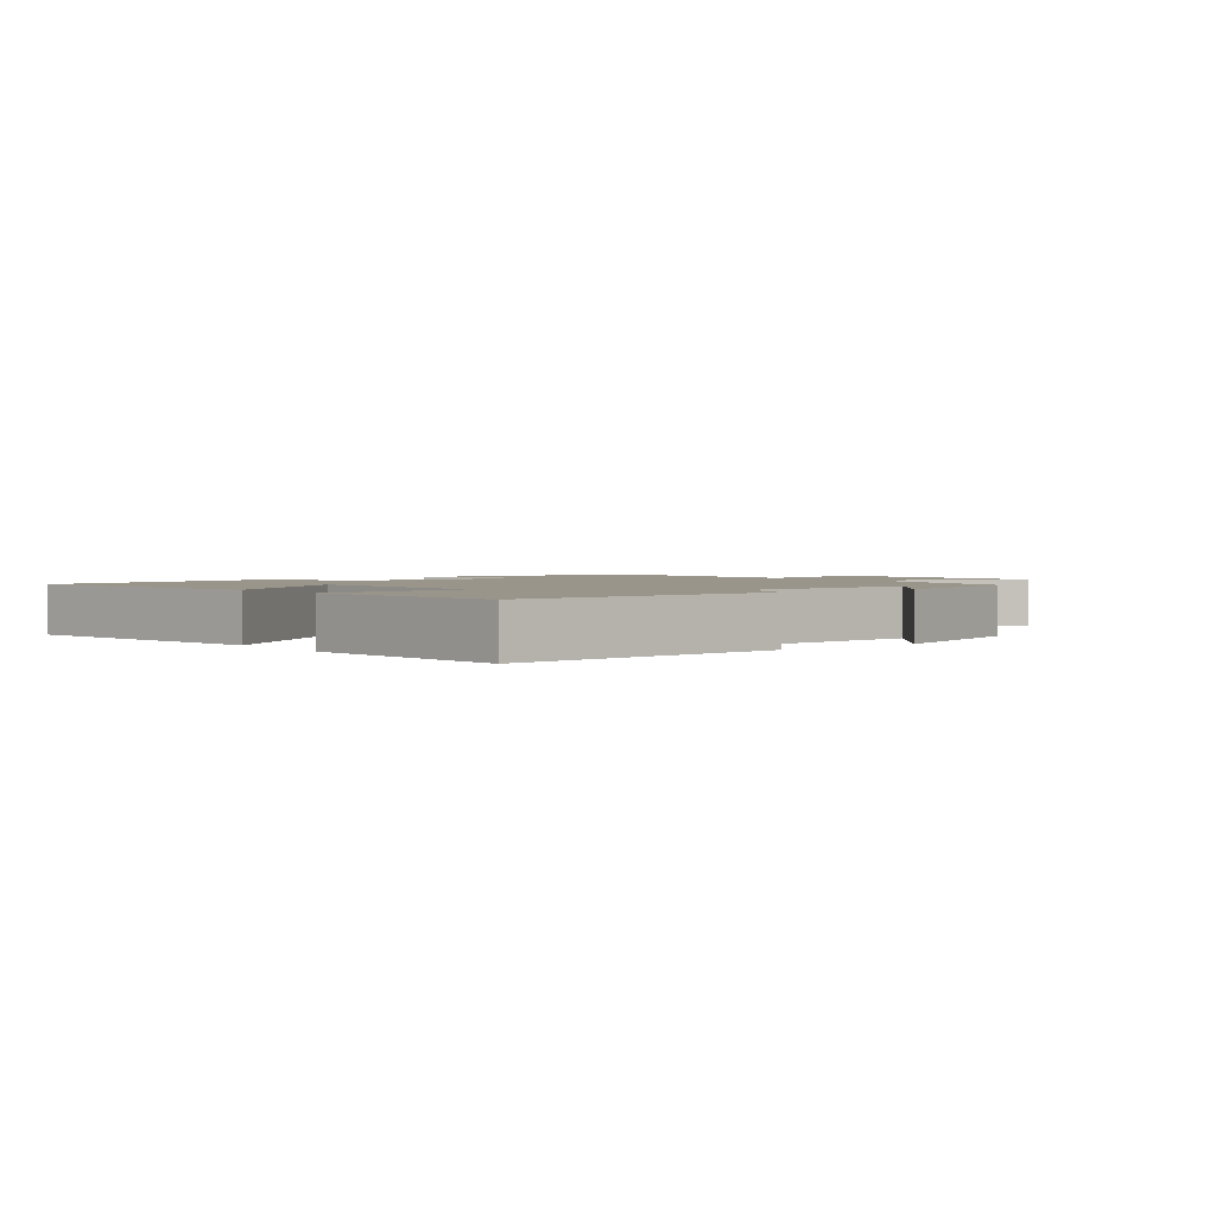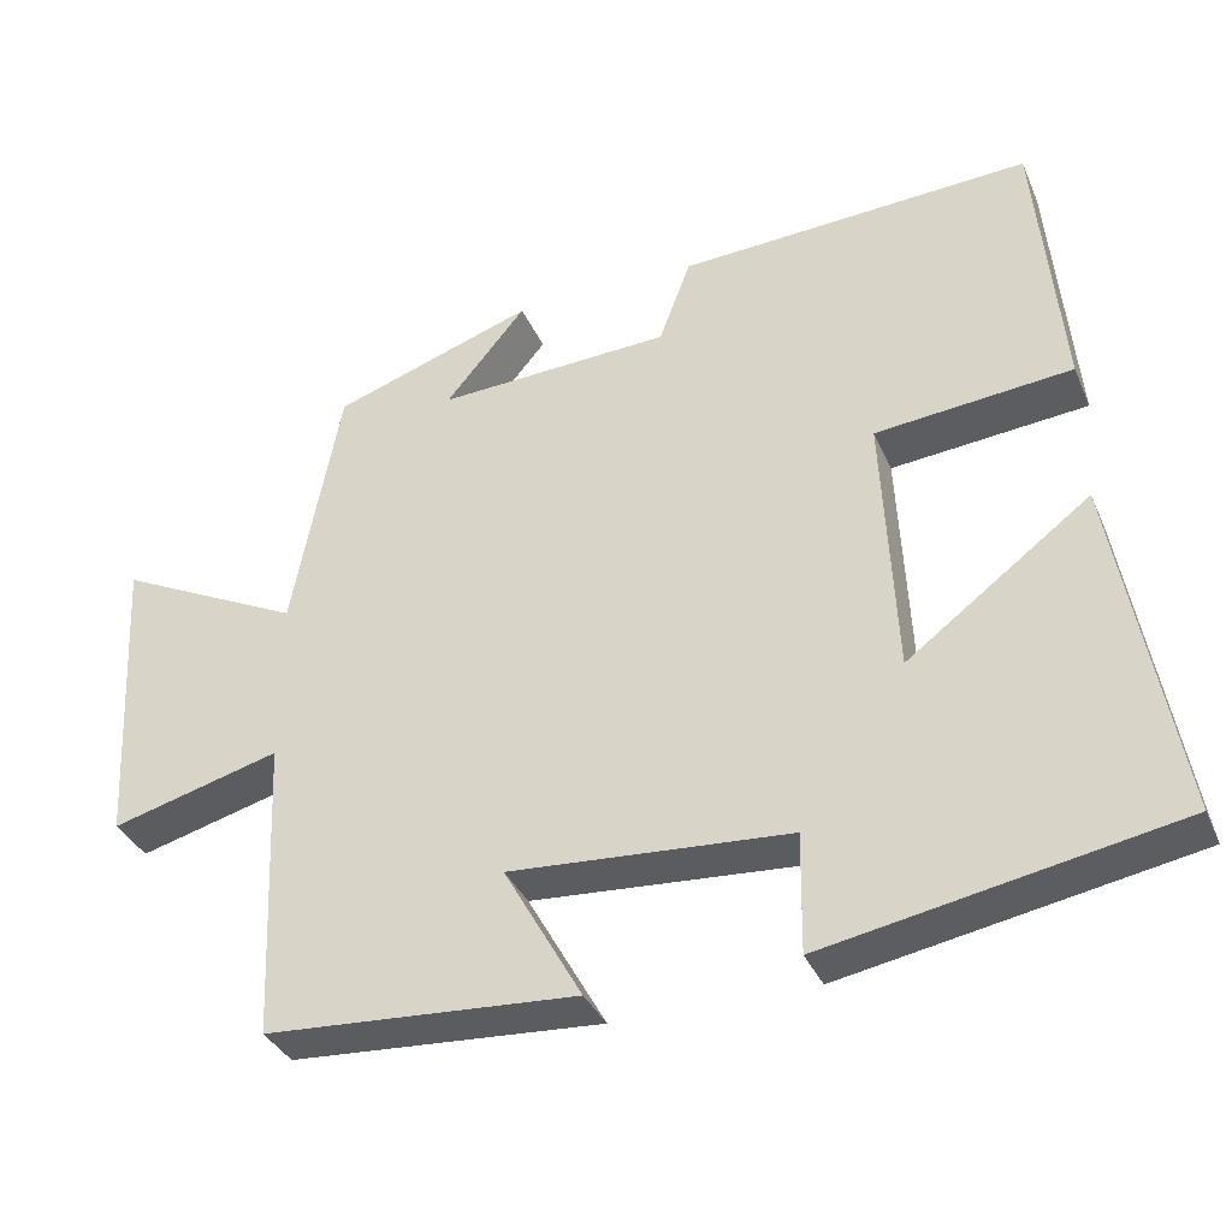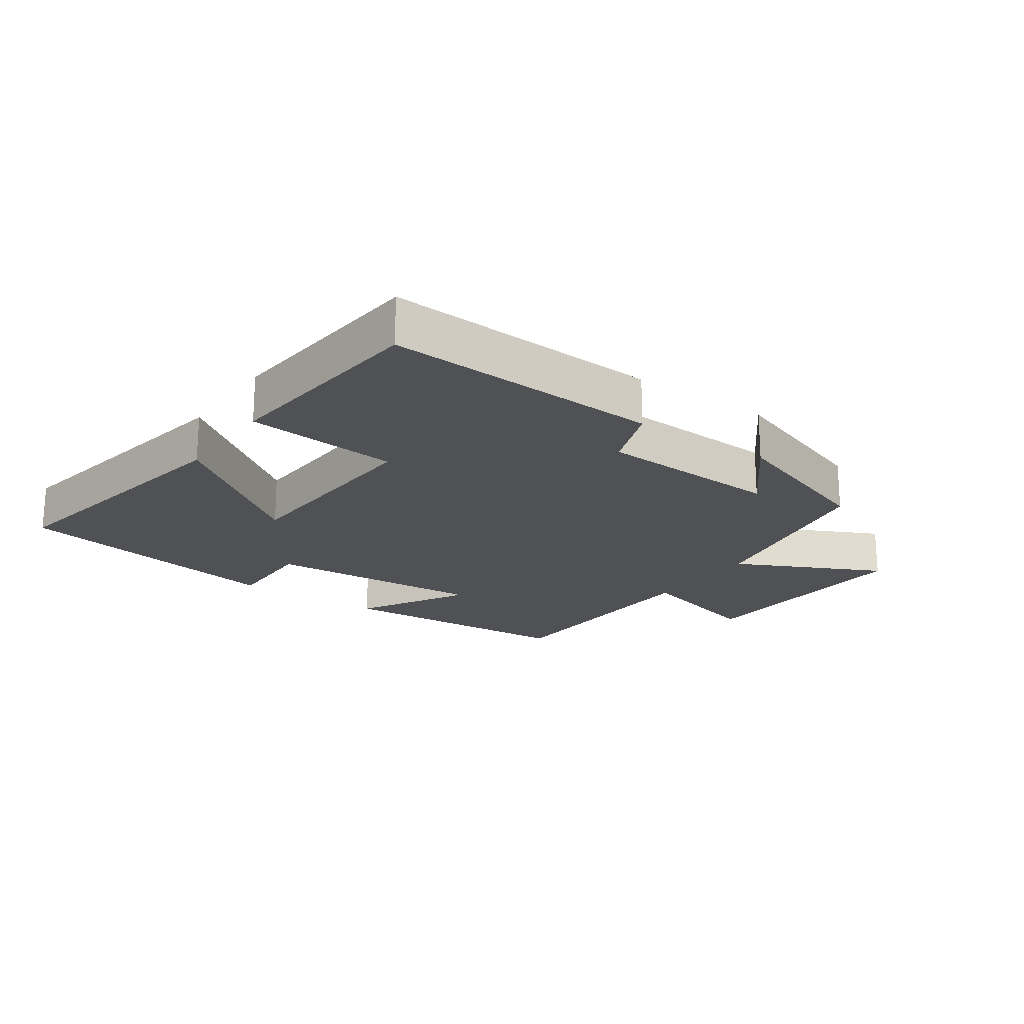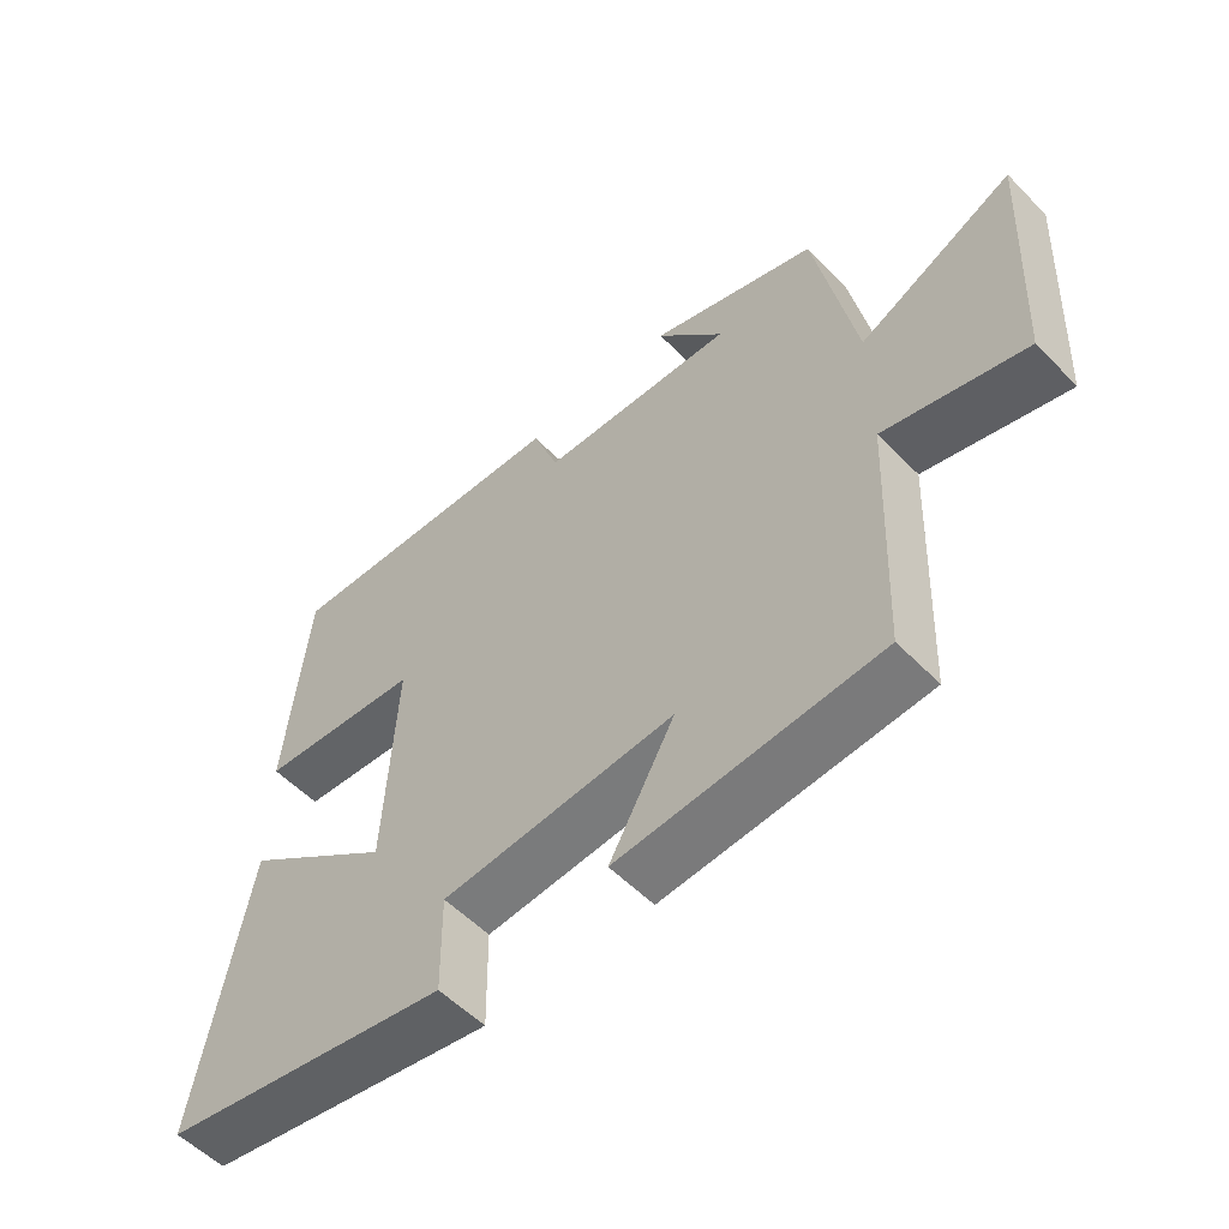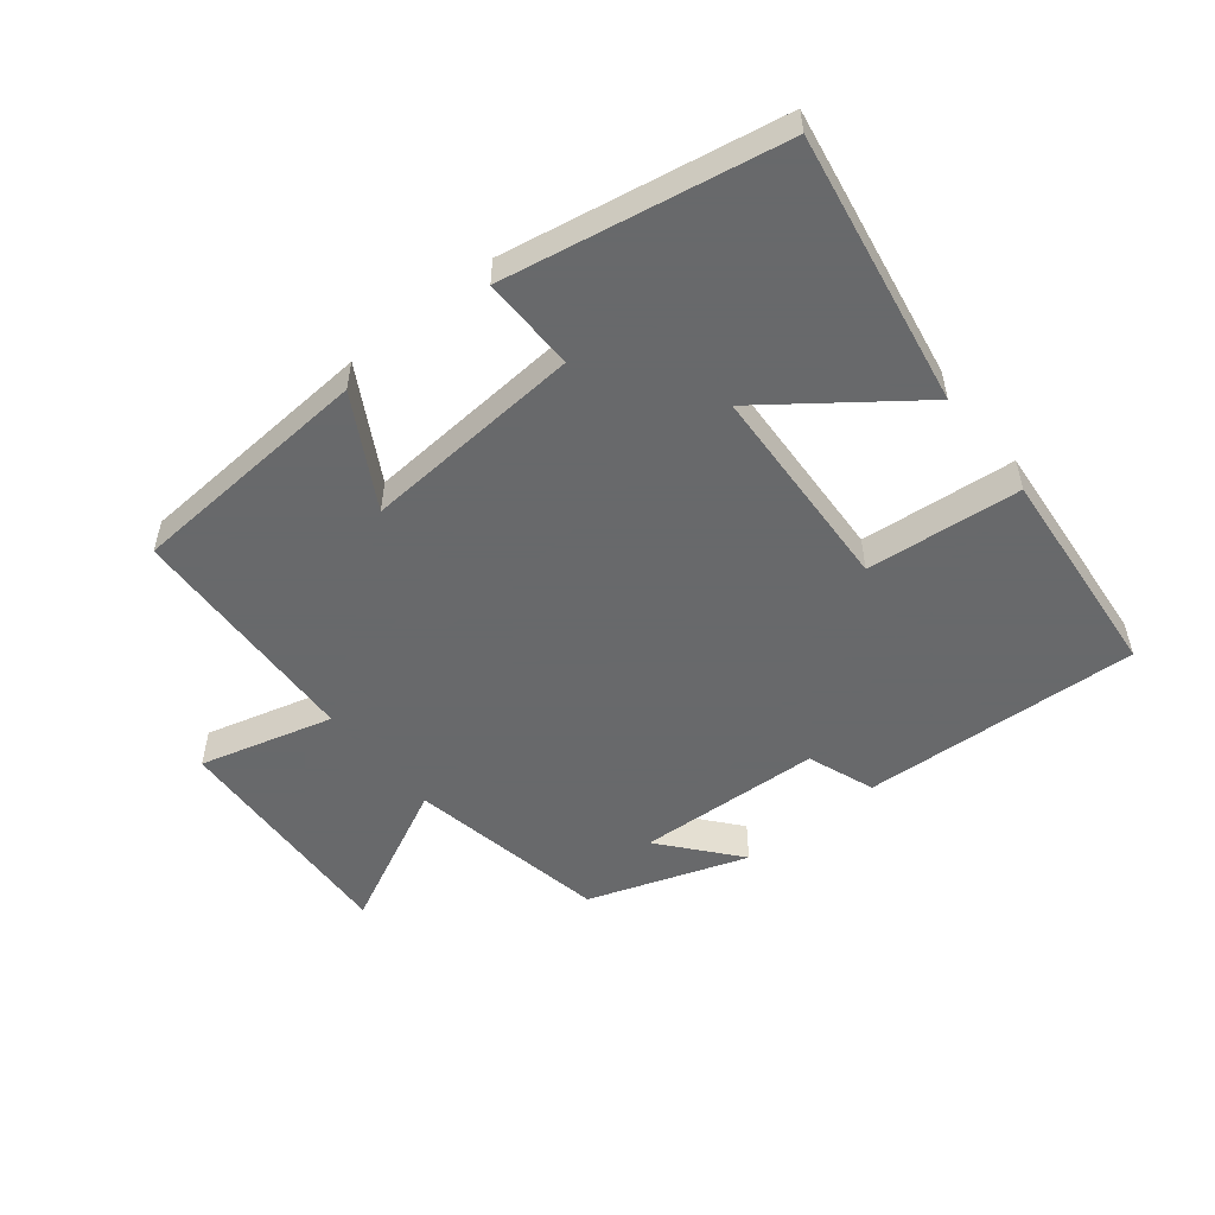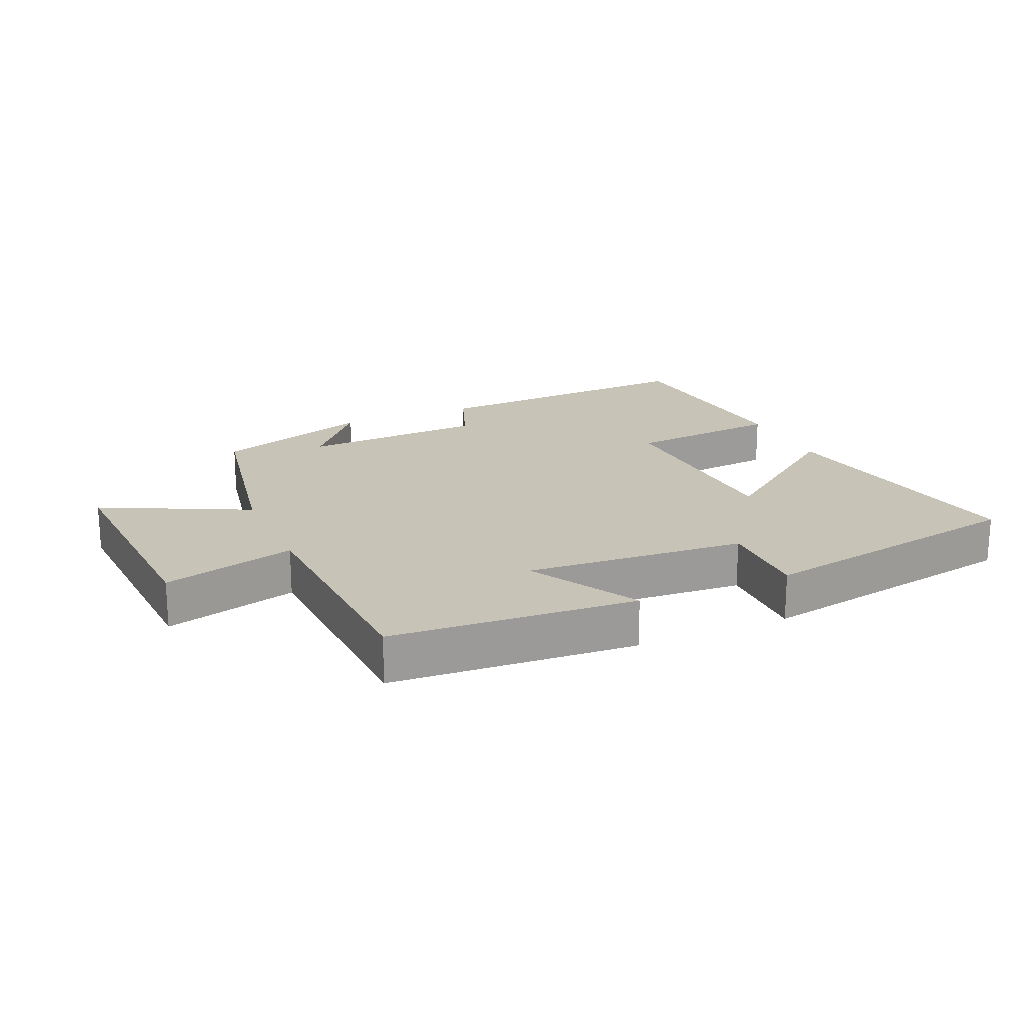
<metadata>
{"format":"obj","ext":"obj","renderer":"f3d","projection":"perspective","resolution":1024,"background":"white","views":[{"elev":2.0,"azim":-37.7,"up":"+Y"},{"elev":-35.4,"azim":-158.6,"up":"+Z"},{"elev":-20.2,"azim":-35.0,"up":"+Y"},{"elev":-55.3,"azim":43.3,"up":"+Z"},{"elev":-52.6,"azim":-141.2,"up":"+Y"},{"elev":19.6,"azim":156.3,"up":"+Y"}]}
</metadata>
<code>
v -0.574 0.07 -0.421
v -0.5 0.07 0.003
v -0.275 0.07 -0.166
v -0.259 0.07 0.162
v -0.5 0.07 0.185
v -0.469 0.07 0.523
v -0.035 0.07 0.5
v 0.004 0.07 0.395
v 0.292 0.07 0.381
v 0.193 0.07 0.5
v 0.441 0.07 0.415
v 0.5 0.07 0.102
v 0.728 0.07 0.214
v 0.708 0.07 -0.158
v 0.5 0.07 -0.102
v 0.484 0.07 -0.475
v 0.101 0.07 -0.5
v 0.197 0.07 -0.329
v -0.147 0.07 -0.353
v -0.145 0.07 -0.5
v -0.574 0 -0.421
v -0.5 0 0.003
v -0.275 0 -0.166
v -0.259 0 0.162
v -0.5 0 0.185
v -0.469 0 0.523
v -0.035 0 0.5
v 0.004 0 0.395
v 0.292 0 0.381
v 0.193 0 0.5
v 0.441 0 0.415
v 0.5 0 0.102
v 0.728 0 0.214
v 0.708 0 -0.158
v 0.5 0 -0.102
v 0.484 0 -0.475
v 0.101 0 -0.5
v 0.197 0 -0.329
v -0.147 0 -0.353
v -0.145 0 -0.5
f 19 20 1 2
f 15 16 17 18
f 15 18 19
f 12 13 14 15
f 9 10 11
f 9 11 12 15
f 5 6 7 8
f 4 5 8 9
f 3 4 9 15
f 19 2 3
f 3 15 19
f 22 21 40 39
f 38 37 36 35
f 39 38 35
f 35 34 33 32
f 31 30 29
f 35 32 31 29
f 28 27 26 25
f 29 28 25 24
f 35 29 24 23
f 23 22 39
f 39 35 23
f 1 21 22 2
f 2 22 23 3
f 3 23 24 4
f 4 24 25 5
f 5 25 26 6
f 6 26 27 7
f 7 27 28 8
f 8 28 29 9
f 9 29 30 10
f 10 30 31 11
f 11 31 32 12
f 12 32 33 13
f 13 33 34 14
f 14 34 35 15
f 15 35 36 16
f 16 36 37 17
f 17 37 38 18
f 18 38 39 19
f 19 39 40 20
f 20 40 21 1

</code>
